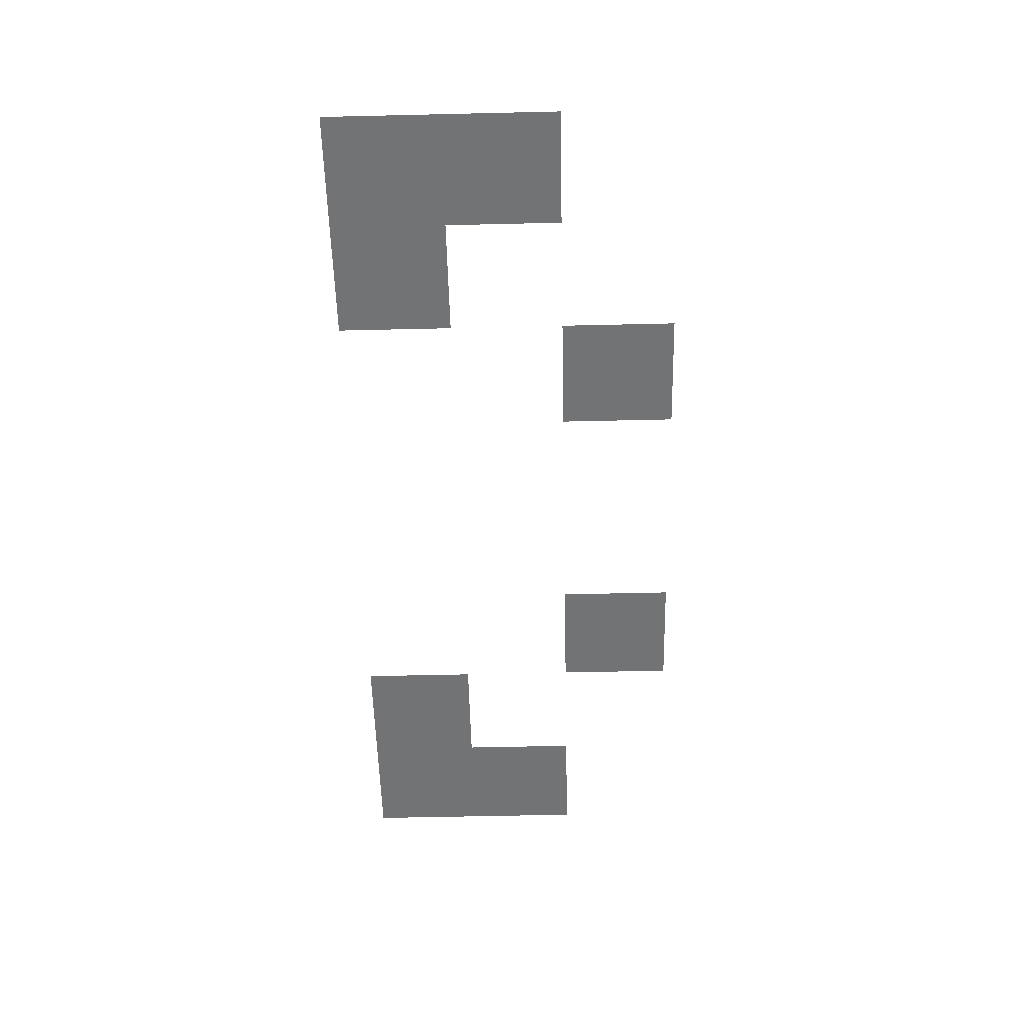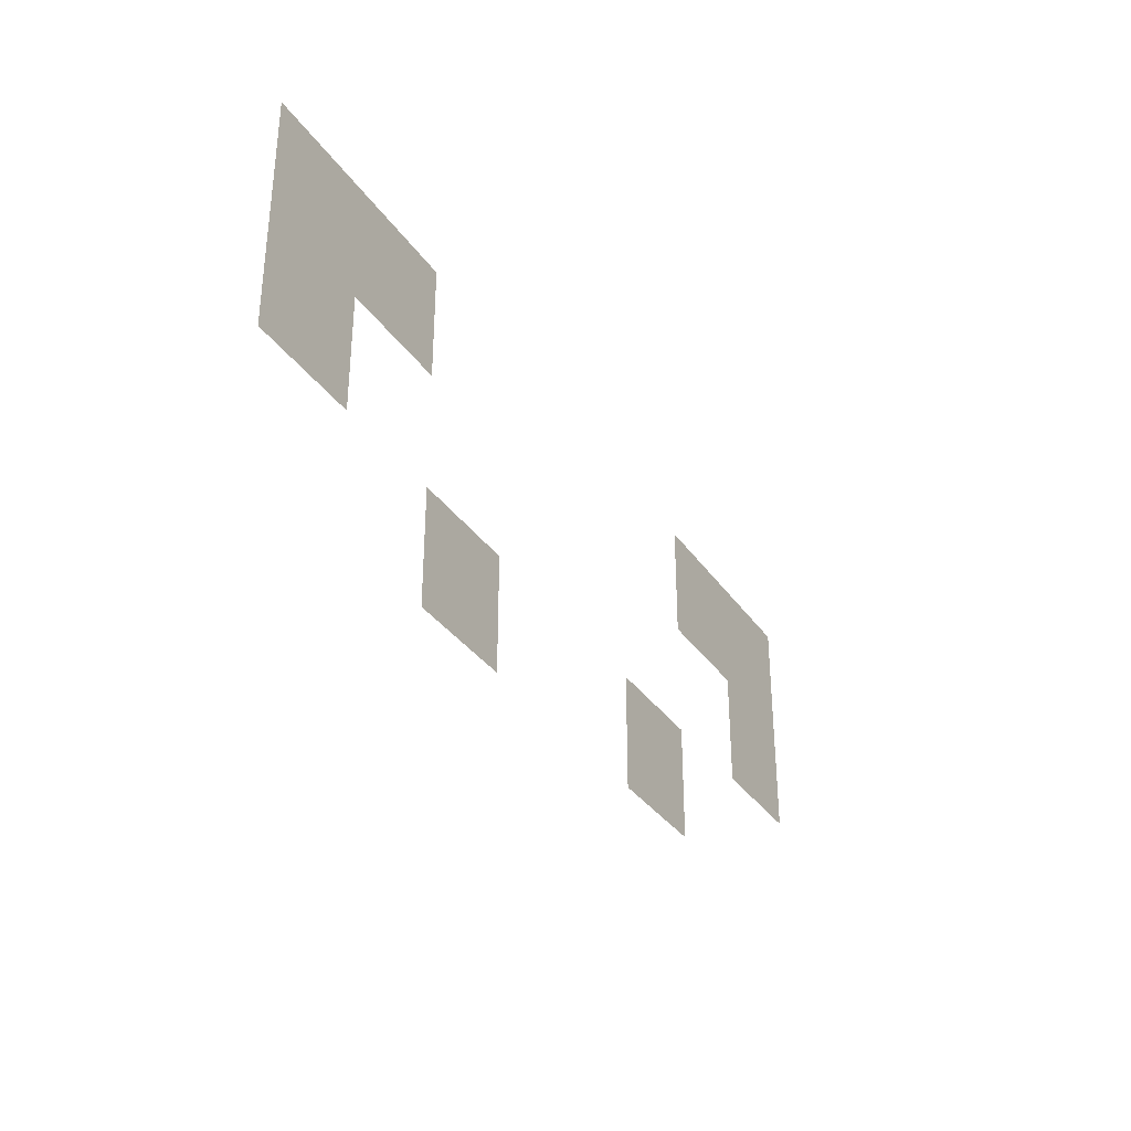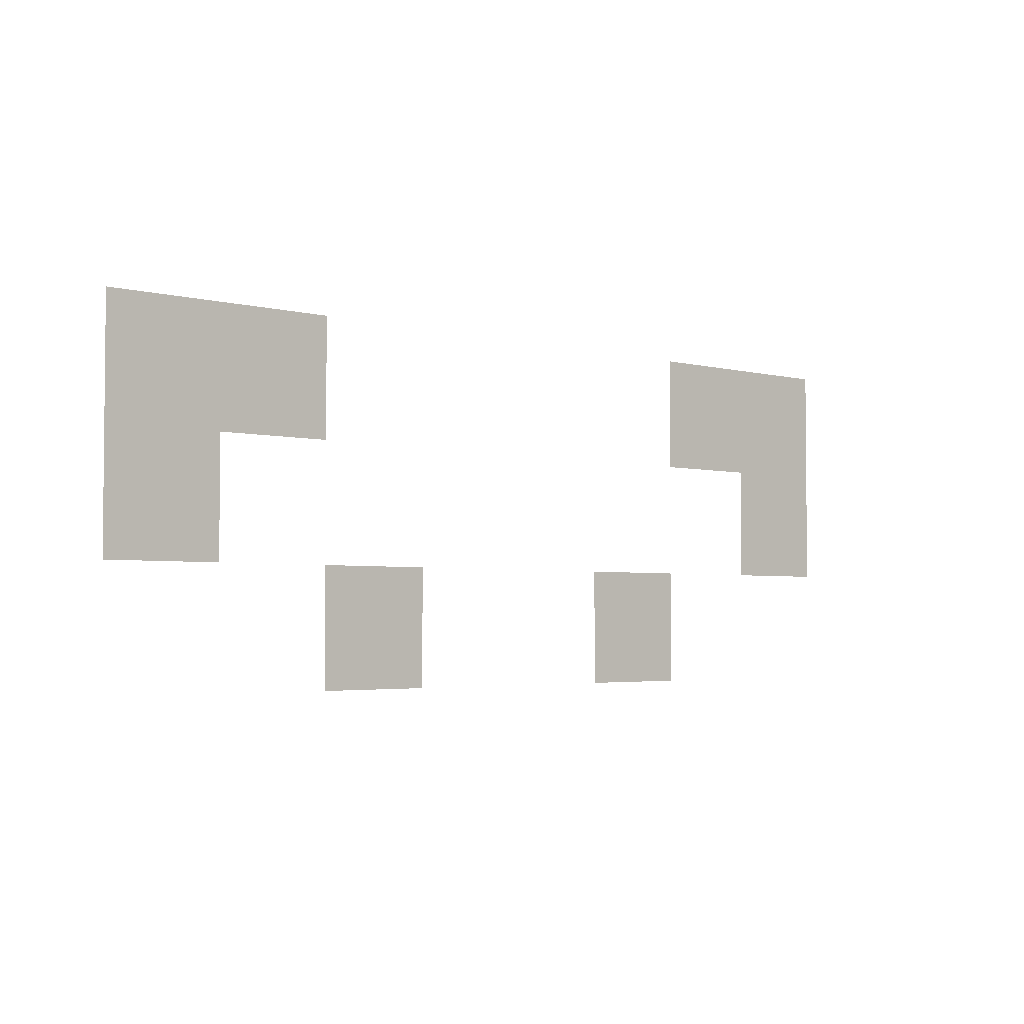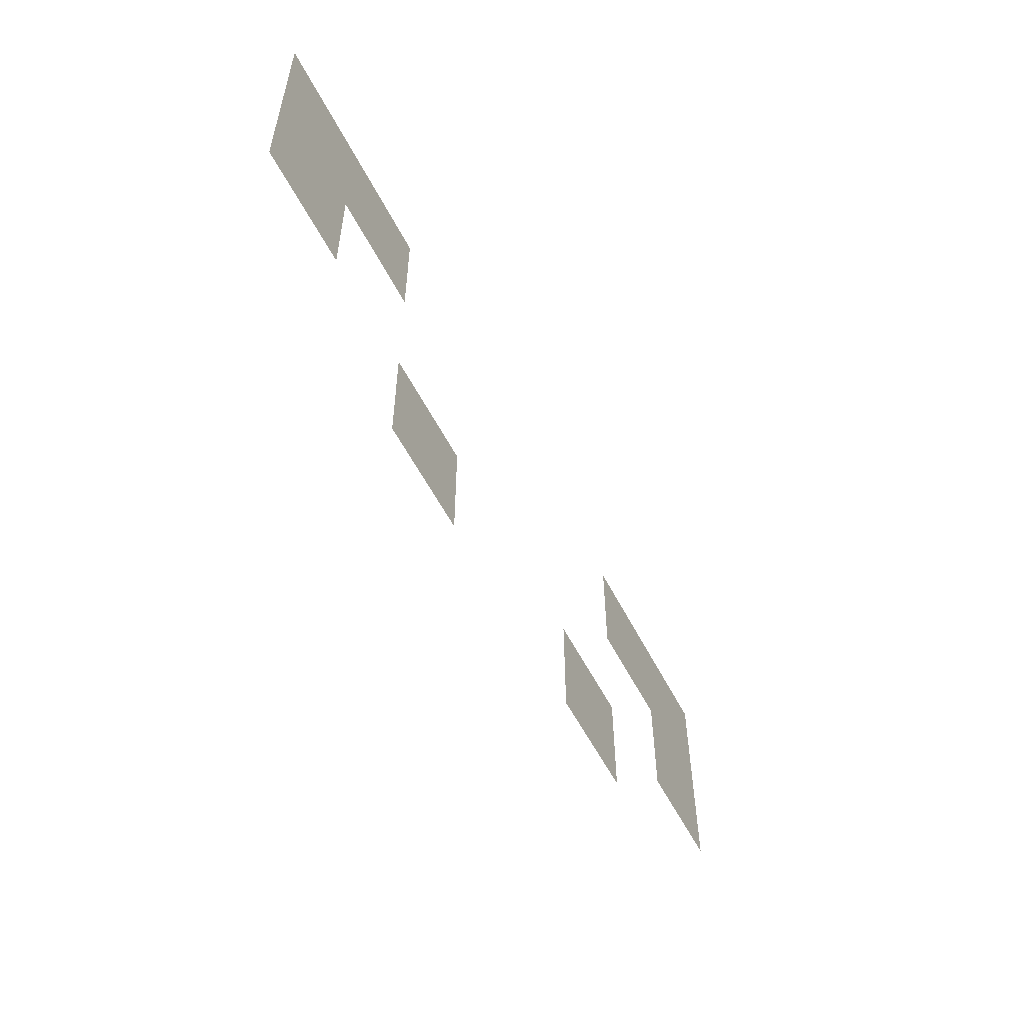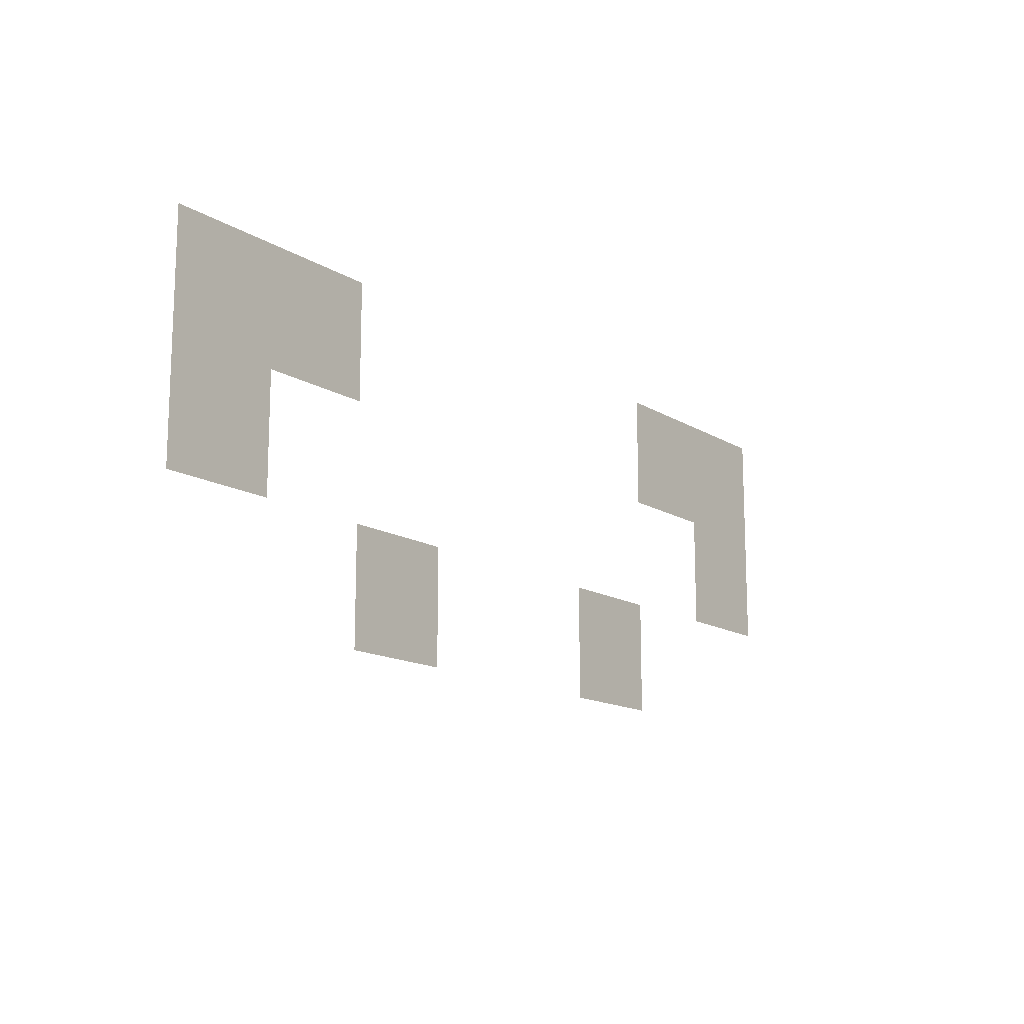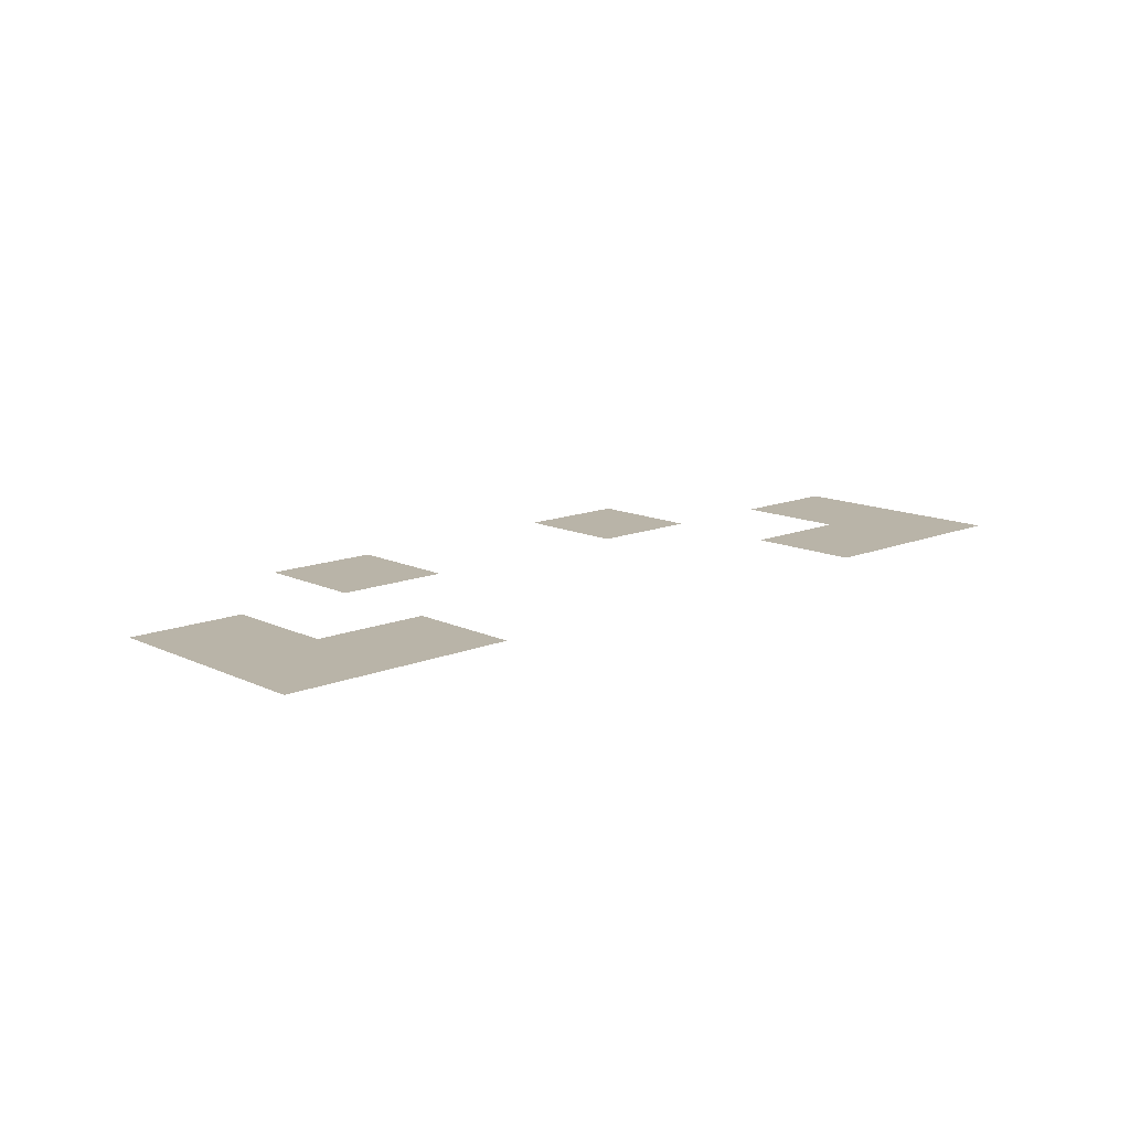
<metadata>
{"format":"obj","ext":"obj","renderer":"f3d","projection":"perspective","resolution":1024,"background":"white","views":[{"elev":-55.8,"azim":-88.6,"up":"+Z"},{"elev":-33.7,"azim":-60.8,"up":"+Y"},{"elev":-3.3,"azim":138.0,"up":"+Y"},{"elev":-55.6,"azim":116.7,"up":"+Y"},{"elev":-14.3,"azim":127.2,"up":"+Y"},{"elev":13.2,"azim":136.8,"up":"+Z"}]}
</metadata>
<code>
v -3 -14 0
v -4 -14 0
v -4 -13 0
v -3 -13 0
v -4 -14 0
v -5 -14 0
v -5 -13 0
v -4 -13 0
v -9 -14 0
v -10 -14 0
v -10 -13 0
v -9 -13 0
v -10 -14 0
v -11 -14 0
v -11 -13 0
v -10 -13 0
v -3 -15 0
v -4 -15 0
v -4 -14 0
v -3 -14 0
v -10 -15 0
v -11 -15 0
v -11 -14 0
v -10 -14 0
v -5 -16 0
v -6 -16 0
v -6 -15 0
v -5 -15 0
v -8 -16 0
v -9 -16 0
v -9 -15 0
v -8 -15 0
g escenaNorte_1_mesh_0268
f 1 2 3 4
f 5 6 7 8
f 9 10 11 12
f 13 14 15 16
f 17 18 19 20
f 21 22 23 24
f 25 26 27 28
f 29 30 31 32

</code>
